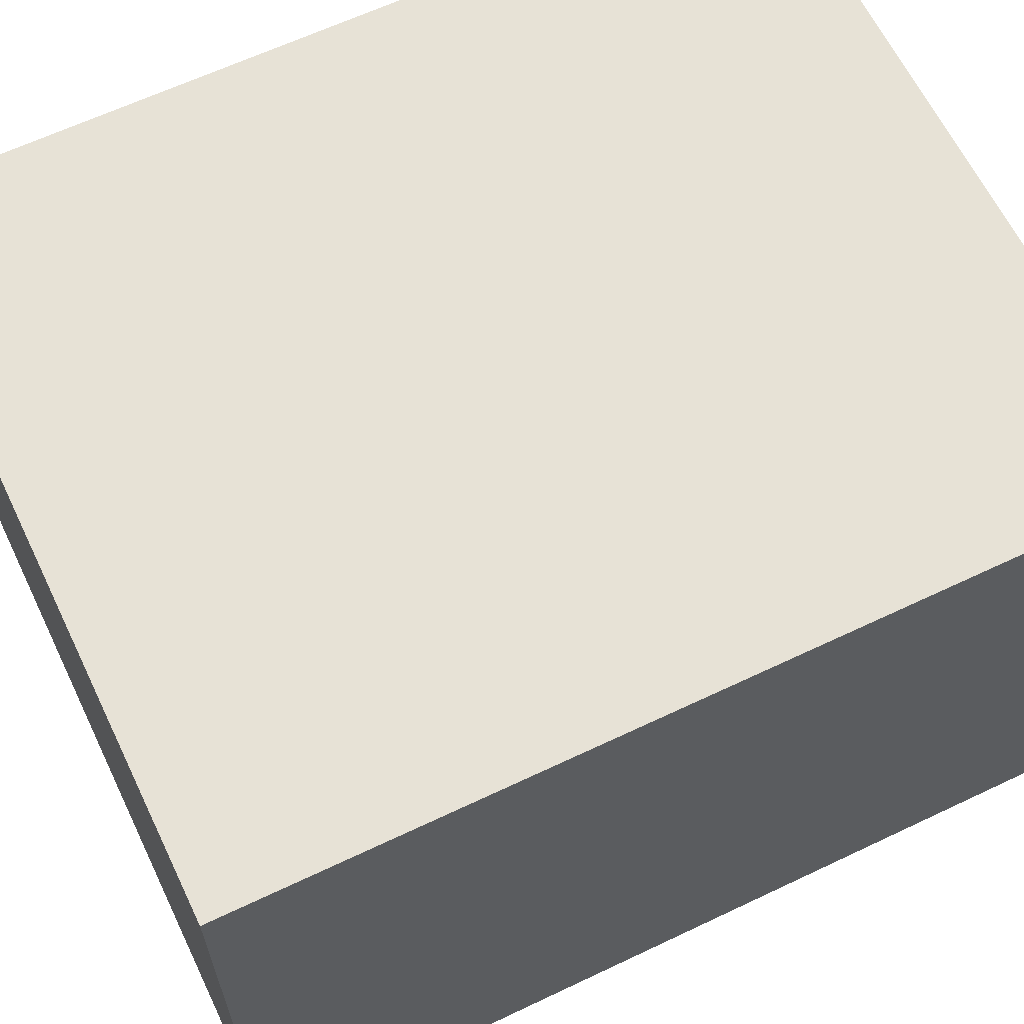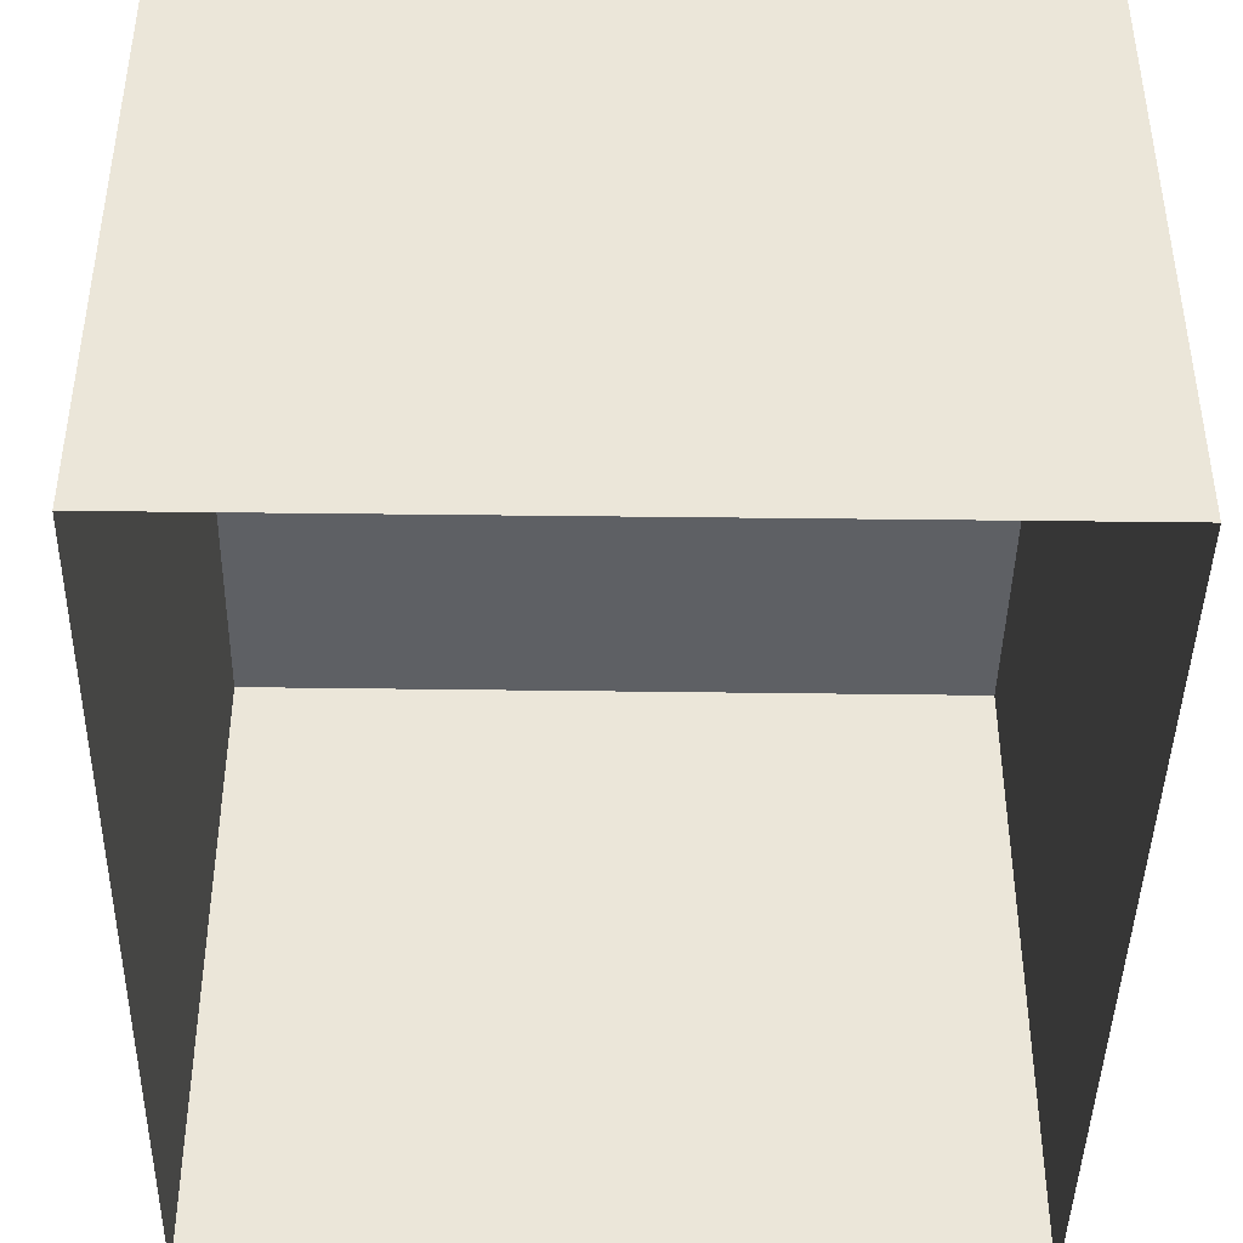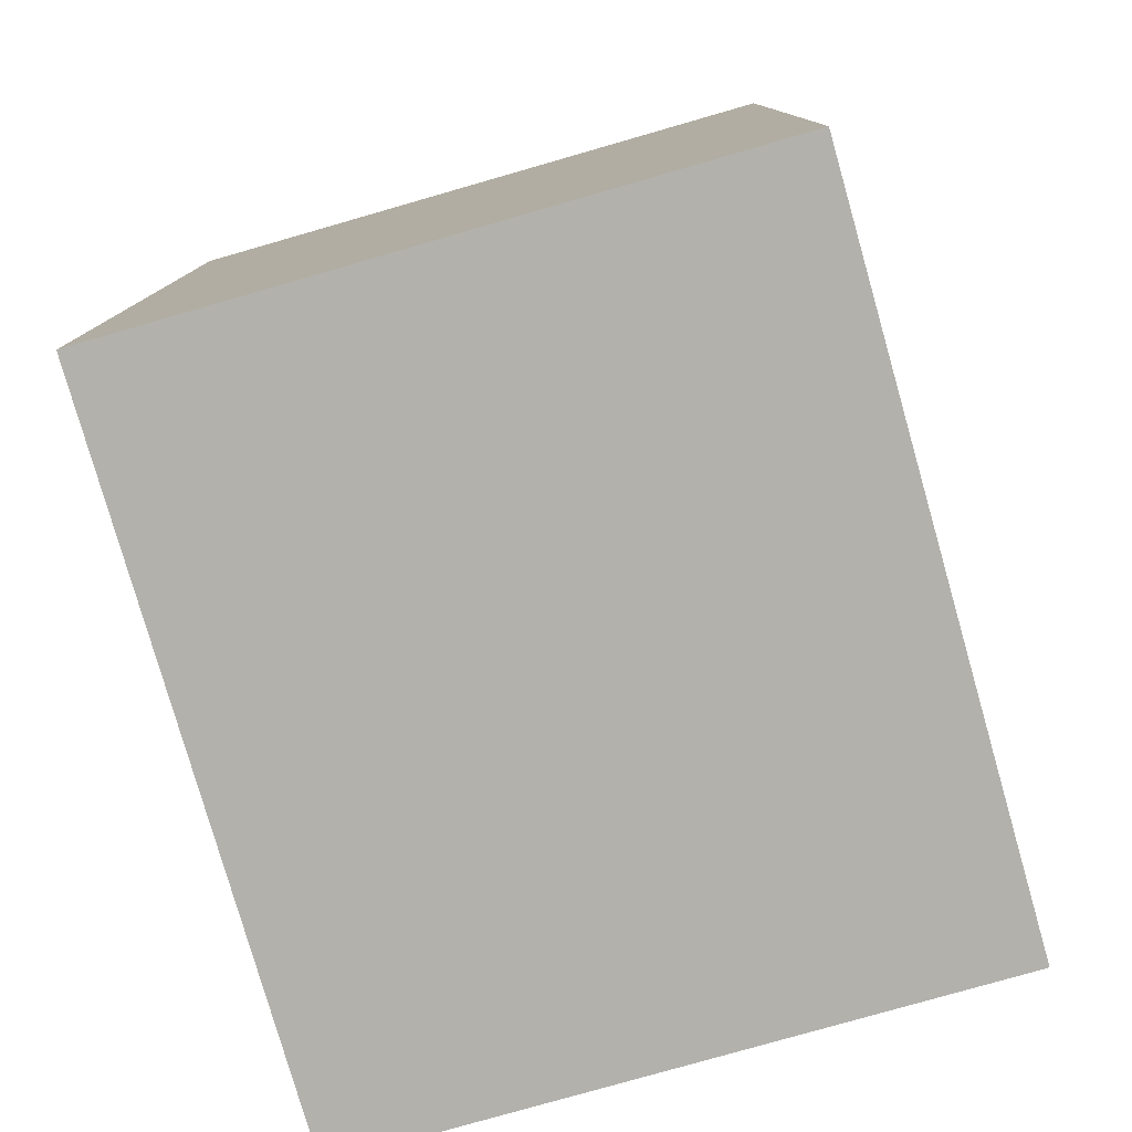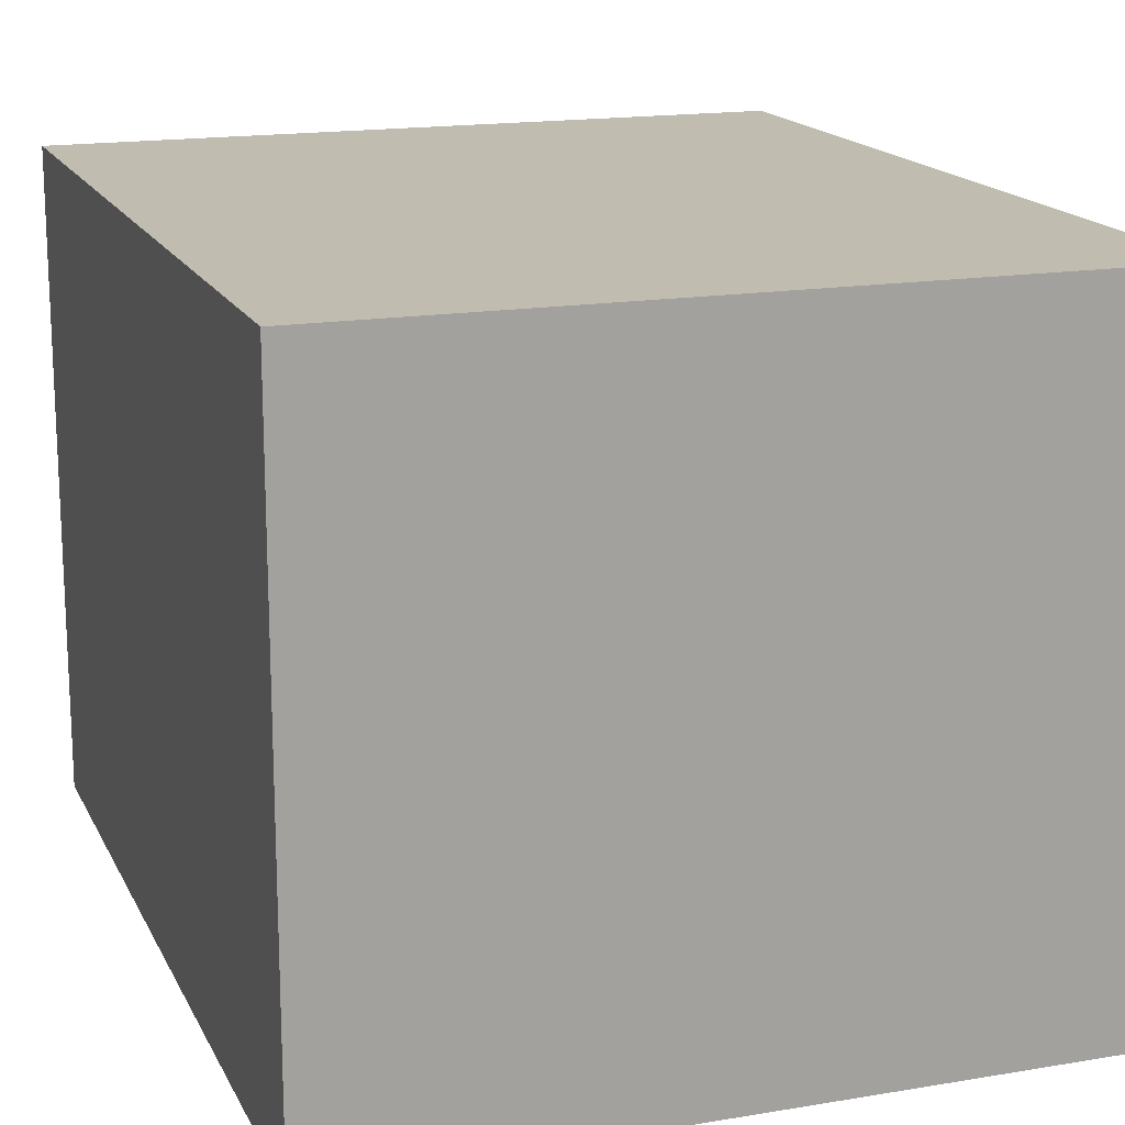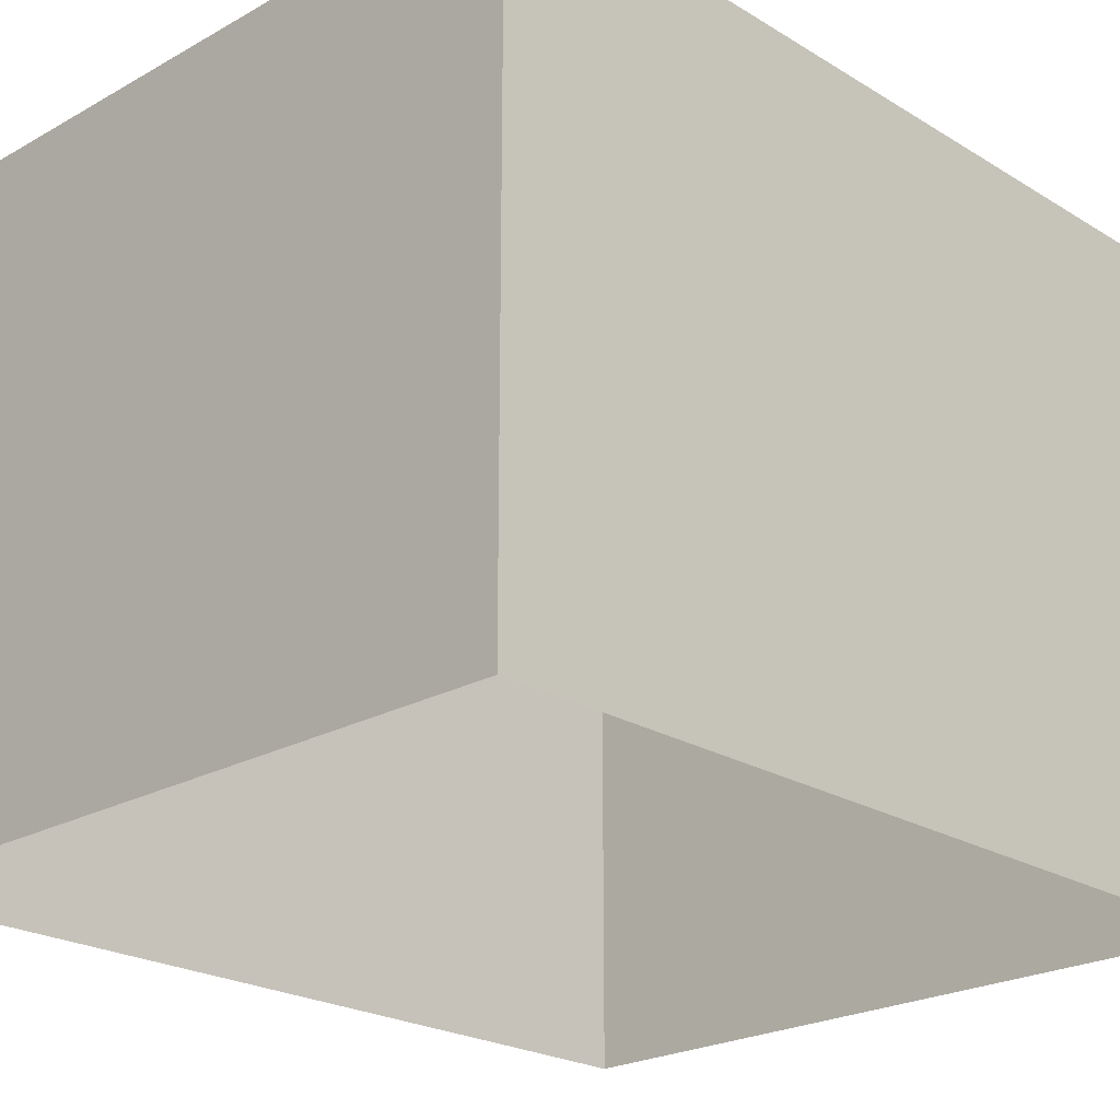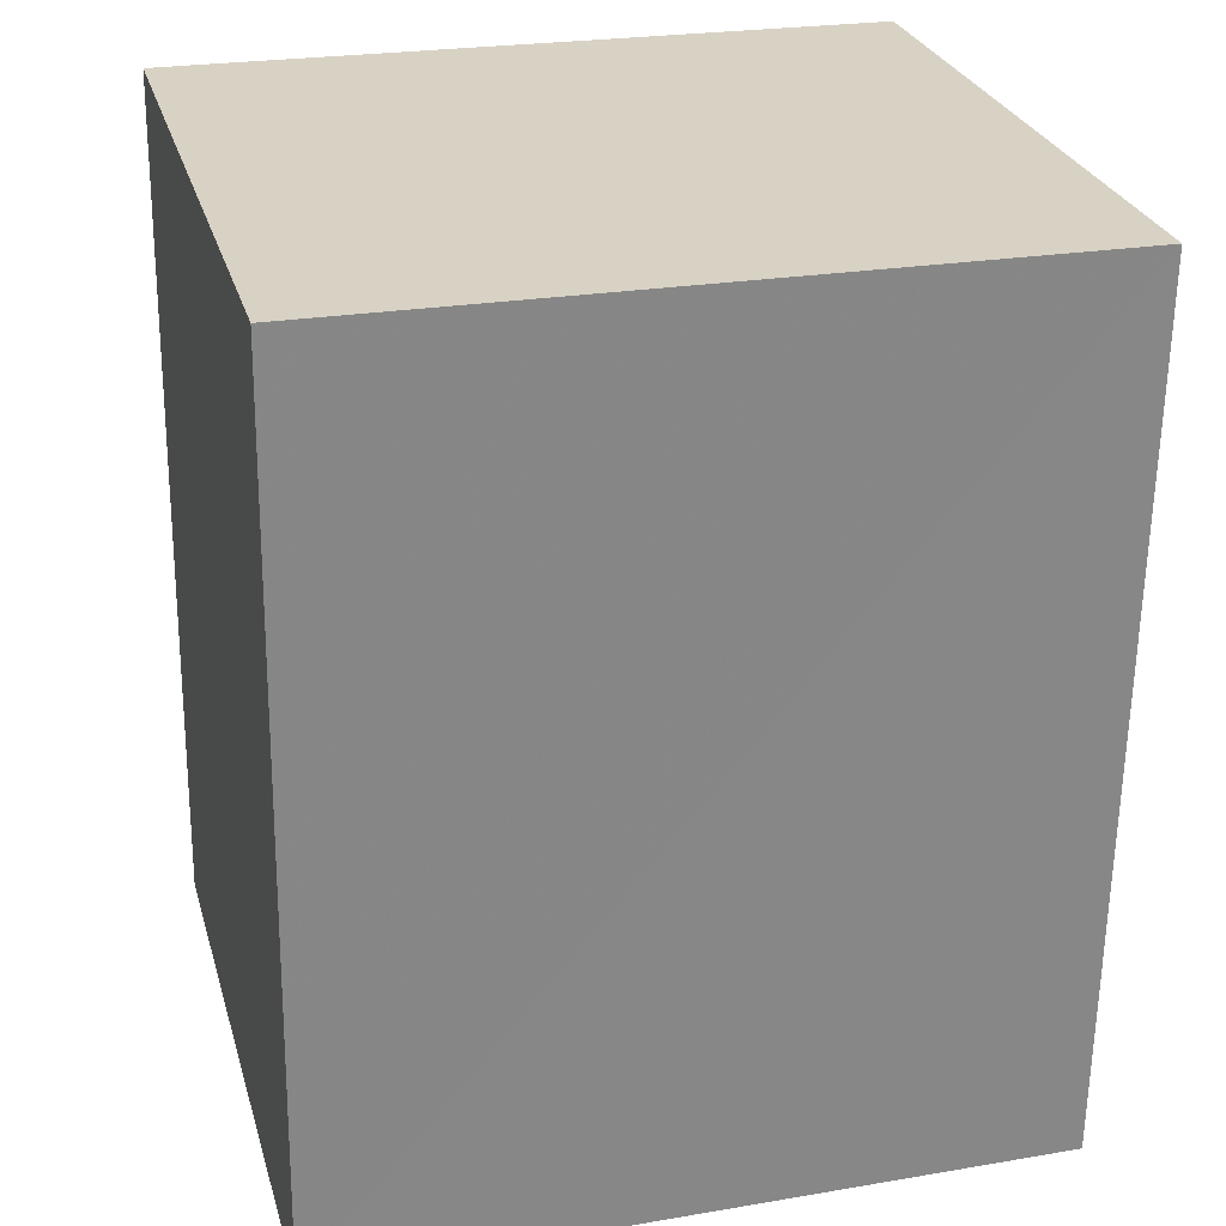
<metadata>
{"format":"obj","ext":"obj","renderer":"f3d","projection":"perspective","resolution":1024,"background":"white","views":[{"elev":63.5,"azim":63.7,"up":"+Z"},{"elev":-43.1,"azim":178.3,"up":"+Z"},{"elev":-78.2,"azim":-74.1,"up":"+Y"},{"elev":16.4,"azim":160.2,"up":"+Z"},{"elev":-22.8,"azim":-136.7,"up":"+Z"},{"elev":27.7,"azim":-15.3,"up":"+Y"}]}
</metadata>
<code>
v -3.723e+05 -1.034e+05 32.55
v -3.723e+05 -1.034e+05 32.55
v -3.723e+05 -1.034e+05 32.55
v -3.723e+05 -1.034e+05 32.55
v -3.723e+05 -1.034e+05 36.3
v -3.723e+05 -1.034e+05 36.3
v -3.723e+05 -1.034e+05 36.3
v -3.723e+05 -1.034e+05 36.3
f 1 2 3
f 4 1 3
f 5 6 7
f 8 5 7
f 7 4 3
f 7 6 4
f 5 2 1
f 5 8 2
f 7 3 2
f 8 7 2
f 5 1 4
f 6 5 4

</code>
